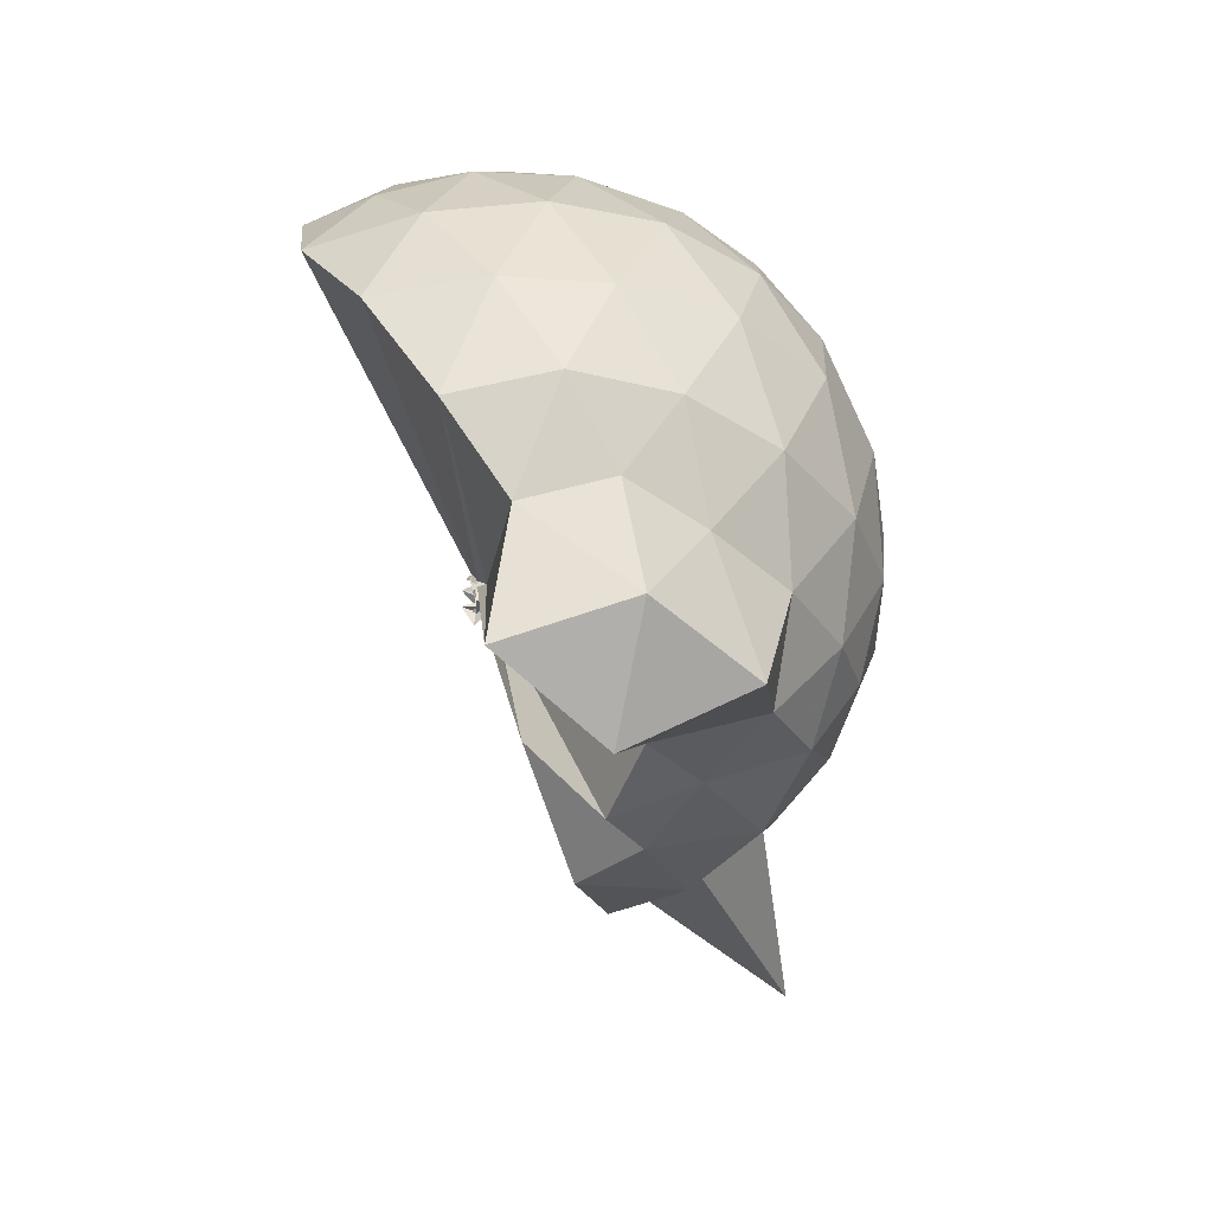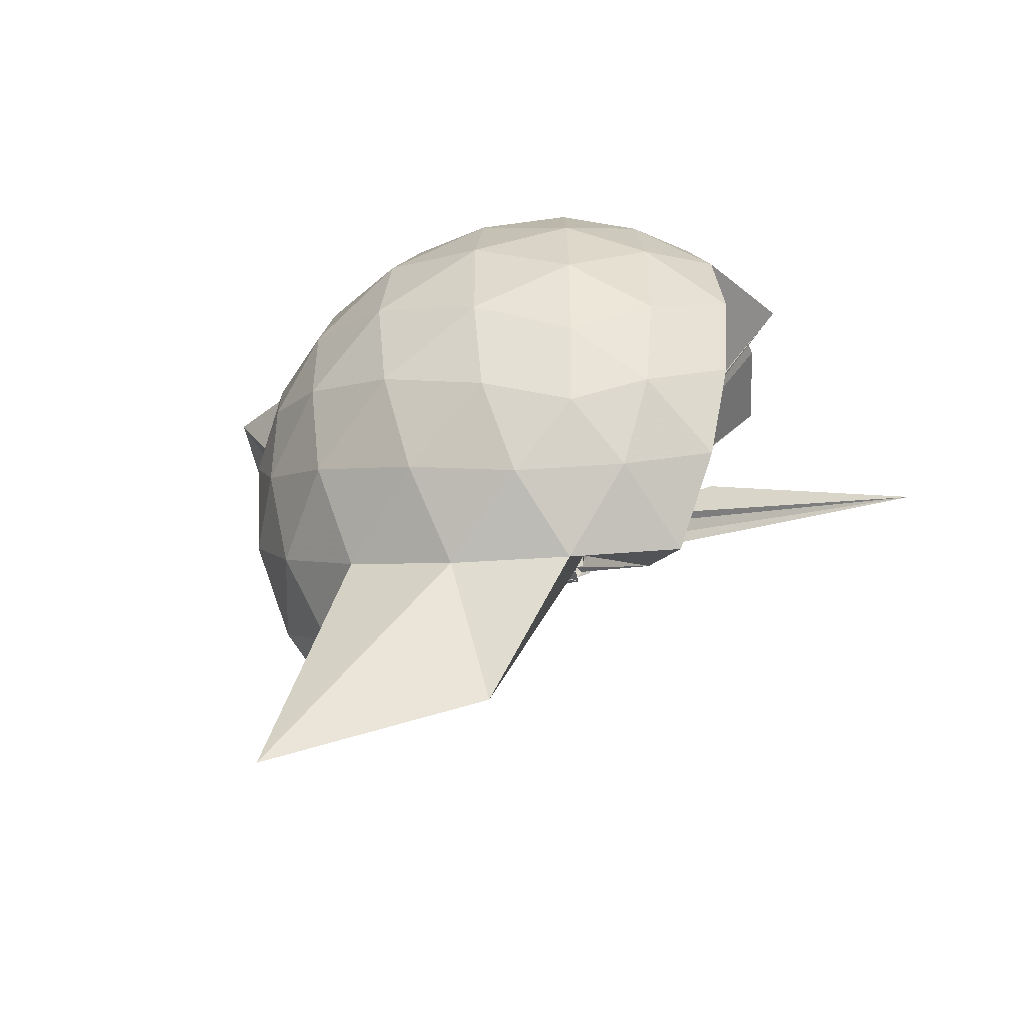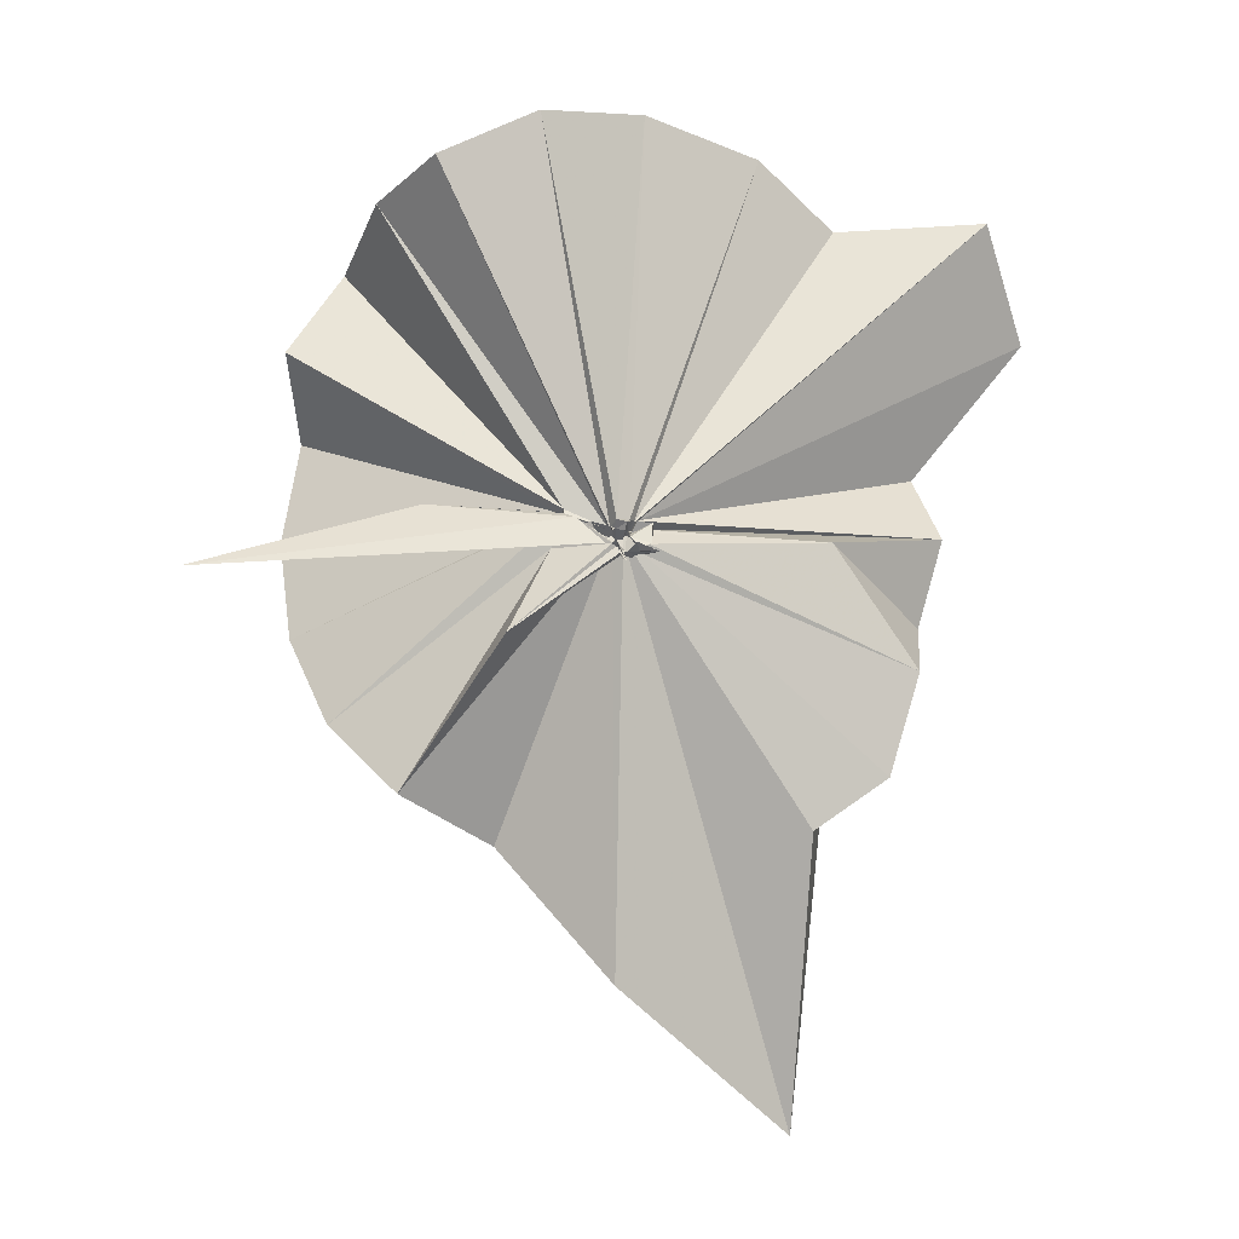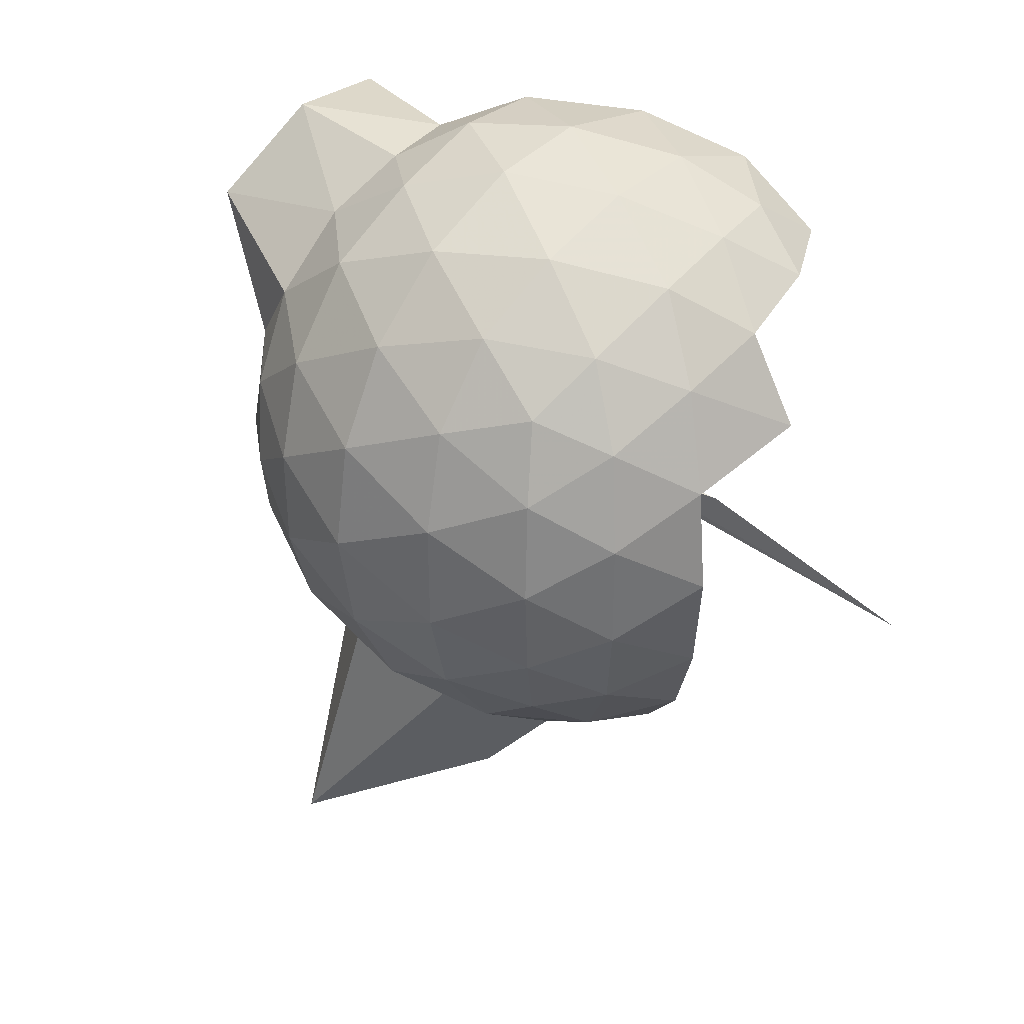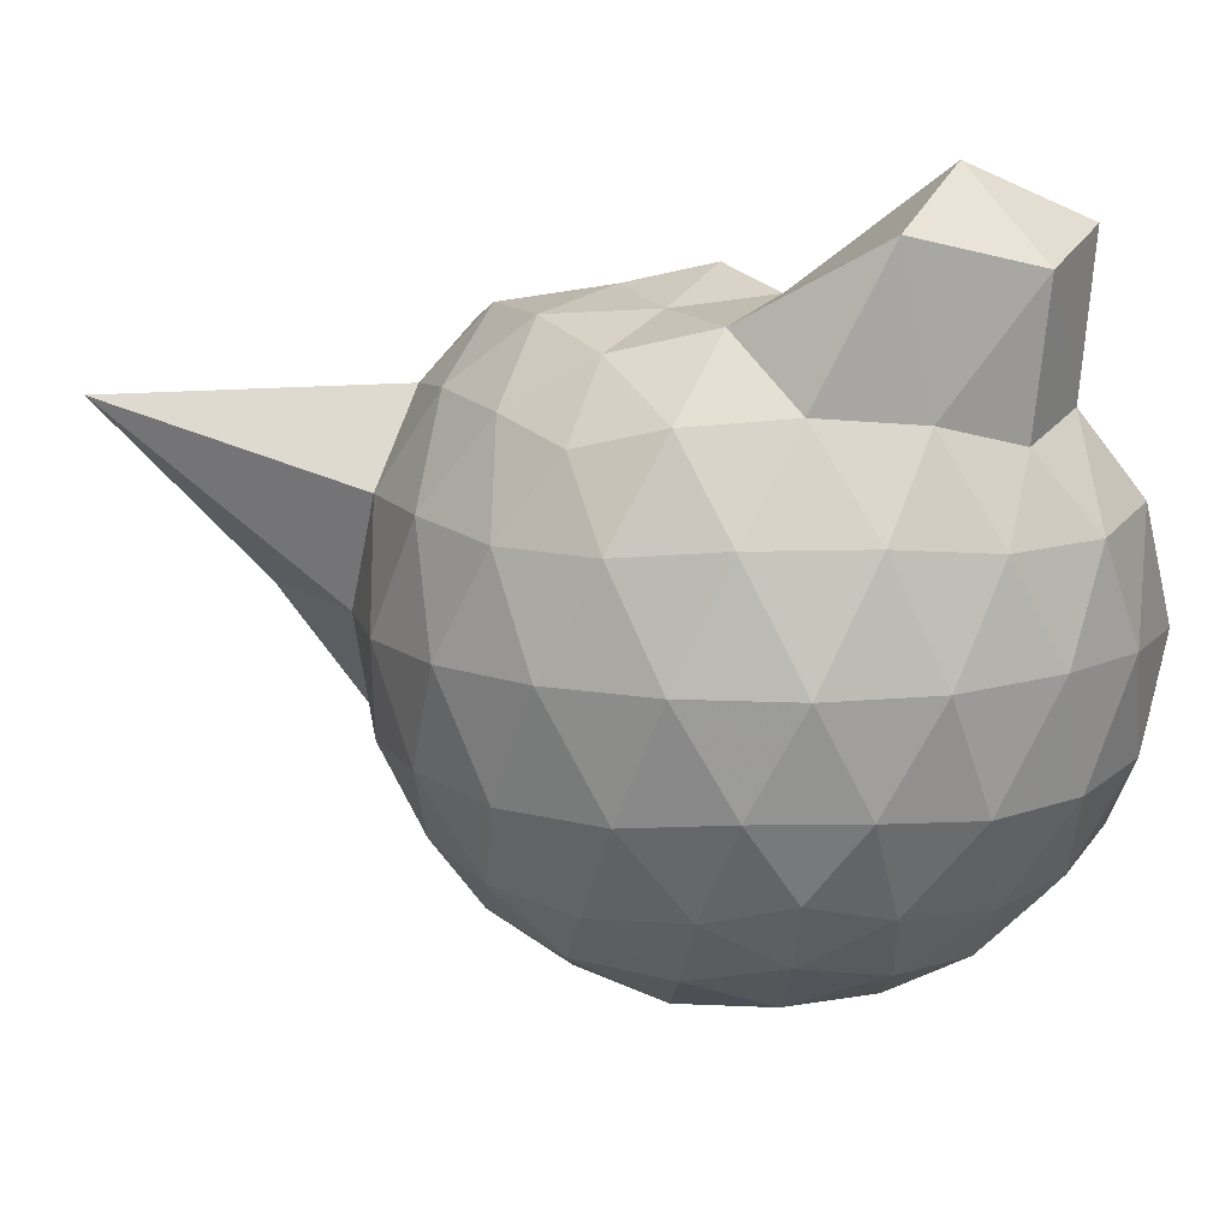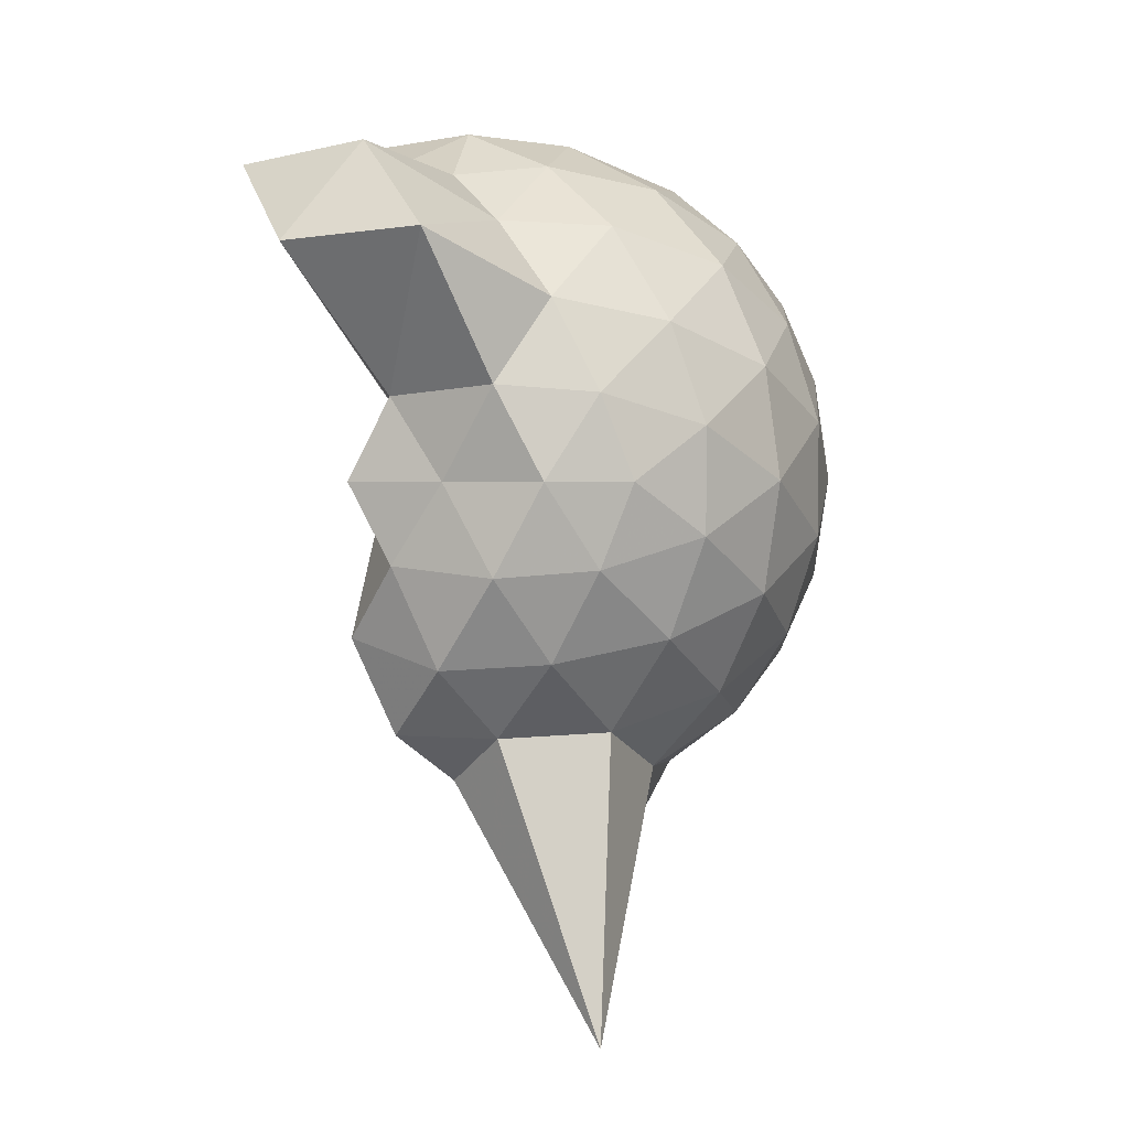
<metadata>
{"format":"obj","ext":"obj","renderer":"f3d","projection":"perspective","resolution":1024,"background":"white","views":[{"elev":50.6,"azim":-4.5,"up":"+Y"},{"elev":-51.4,"azim":124.1,"up":"+Y"},{"elev":-24.4,"azim":-96.3,"up":"+Y"},{"elev":34.7,"azim":134.1,"up":"+Y"},{"elev":12.1,"azim":122.2,"up":"+Z"},{"elev":2.6,"azim":36.4,"up":"+Y"}]}
</metadata>
<code>
v -0.01614 -0.3983 0.8667
v -0.02981 -0.3696 0.6766
v 0.8875 -0.264 1.366
v 0.8203 -0.03577 1.423
v 0.6822 0.2119 1.447
v 0.4876 0.4196 1.422
v 0.2879 0.5558 1.361
v 0.03989 0.5563 1.42
v -0.02197 -0.3866 0.8644
v -0.04917 -0.3915 0.8597
v -0.02014 -0.4079 0.8522
v -0.03427 -0.4223 0.8504
v -0.06069 -0.4263 0.8468
v -0.02376 -0.4294 0.845
v -0.04 -0.4557 0.881
v -0.09334 -0.472 0.8653
v -0.06248 -0.481 0.926
v -0.04066 -0.4316 0.8446
v 0.2866 -1.081 1.36
v 0.4828 -0.9485 1.419
v 0.6804 -0.7397 1.445
v 0.8194 -0.4921 1.422
v 0.9674 -0.1188 1.154
v 0.8725 0.1535 1.182
v 0.6856 0.4113 1.182
v 0.45 0.587 1.152
v 0.1769 0.694 1.155
v -0.1096 0.6725 1.194
v -0.04439 -0.3885 0.8523
v -0.06227 -0.402 0.8441
v -0.03512 -0.4223 0.8392
v -0.03224 -0.4209 0.8427
v -0.06138 -0.4283 0.8399
v -0.03424 -0.4392 0.8363
v -0.02562 -0.4879 0.8593
v -0.05423 -0.4828 0.8459
v -0.03065 -0.4848 0.8432
v -0.04093 -0.4331 0.8352
v 0.7811 -1.747 1.365
v 0.6815 -0.9394 1.179
v 0.8715 -0.6815 1.181
v 0.9667 -0.4094 1.153
v 0.9706 0.0428 0.8688
v 0.8321 0.3193 0.8679
v 0.611 0.5375 0.8675
v 0.3164 0.6784 0.8742
v 0.0366 0.7255 0.8738
v -0.2769 0.6753 0.8674
v -0.06137 -0.396 0.8173
v -0.0313 -0.4131 0.8153
v -0.0357 -0.4175 0.8187
v -0.06597 -0.4257 0.8168
v -0.0269 -0.4365 0.8175
v -0.04199 -0.4442 0.8166
v -0.05404 -0.4845 0.8373
v -0.05296 -0.4754 0.8273
v -0.03081 -0.4954 0.8368
v 0.4064 -1.469 0.8652
v 0.6054 -1.068 0.8672
v 0.8265 -0.8477 0.8673
v 0.9691 -0.5715 0.8679
v 1.019 -0.2648 0.8686
v 0.868 0.1706 0.5859
v 0.6987 0.4058 0.5826
v 0.4618 0.5694 0.5575
v 0.177 0.6628 0.5596
v -0.1233 0.6712 0.585
v -0.4223 0.5696 0.5839
v -0.0241 -0.4051 0.8052
v -0.04469 -0.4245 0.8046
v -0.06045 -0.4169 0.8039
v -0.07605 -0.4338 0.8057
v -0.03806 -0.4388 0.8096
v -0.06143 -0.471 0.8207
v -0.05278 -0.5059 0.8433
v -0.05491 -0.4868 0.8265
v -0.04208 -0.4284 0.809
v 0.4525 -1.096 0.5569
v 0.6971 -0.9343 0.5821
v 0.8683 -0.6995 0.5827
v 0.952 -0.4245 0.5554
v 0.9531 -0.1057 0.5558
v 0.721 0.2396 0.3729
v 0.5323 0.3812 0.3155
v 0.2633 0.5009 0.2915
v 0.002946 0.5539 0.3138
v -0.2413 0.5454 0.3746
v -0.4304 0.4125 0.3228
v -0.03405 -0.4139 0.8065
v -0.06006 -0.4173 0.8036
v -0.02066 -0.4224 0.8089
v -0.0078 -0.4116 0.7729
v -0.03081 -0.4525 0.8016
v -0.08924 -0.4677 0.8136
v -0.03375 -0.478 0.8384
v -0.002509 -0.6941 0.5493
v 0.2535 -1.036 0.3004
v 0.5267 -0.914 0.3151
v 0.7168 -0.7703 0.3707
v 0.7967 -0.5467 0.3145
v 0.8314 -0.2662 0.2914
v 0.7984 0.01599 0.3159
v 0.7418 -0.2638 1.558
v 0.6283 -0.01669 1.622
v 0.5686 0.3717 1.834
v 0.3107 0.6095 1.752
v -0.04077 0.5614 1.827
v -0.04692 -0.3931 0.8673
v -0.01575 -0.4049 0.8593
v -0.0301 -0.4195 0.8573
v -0.04641 -0.4368 0.853
v -0.05445 -0.468 0.8786
v -0.06642 -0.4846 0.8751
v -0.02695 -0.4757 0.892
v 0.2444 -0.943 1.555
v 0.4428 -0.7564 1.619
v 0.6258 -0.5111 1.621
v 0.4702 -0.2658 1.634
v 0.3237 -0.04417 1.668
v 0.2234 0.3412 1.973
v -0.04075 -0.389 0.8735
v -0.05354 -0.3965 0.8695
v -0.05156 -0.3967 0.9106
v -0.05489 -0.4556 0.9068
v -0.04387 -0.4529 0.9011
v 0.1528 -0.6829 1.626
v 0.3248 -0.485 1.667
v 0.2248 -0.266 1.721
v -0.04037 -0.388 0.8689
v -0.04938 -0.394 0.8705
v -0.01685 -0.4082 0.916
v 0.04001 -0.3824 1.388
v 0.5999 0.1552 0.1812
v 0.3569 0.2843 0.1177
v 0.09943 0.3647 0.1071
v -0.1937 0.4072 0.1815
v -0.02276 -0.4045 0.8012
v -0.04134 -0.4199 0.8084
v -0.03714 -0.3939 0.756
v -0.03497 -0.4135 0.7637
v -0.04665 -0.4544 0.8089
v -0.05655 -0.4622 0.8068
v 0.01692 -0.4495 0.6592
v 0.3533 -0.8182 0.1172
v 0.5997 -0.6856 0.1793
v 0.6531 -0.4196 0.1177
v 0.6547 -0.1131 0.1176
v 0.4229 0.02277 0.01031
v 0.08932 0.1177 -0.03611
v -0.02319 -0.3563 0.6867
v -0.02585 -0.3704 0.6892
v -0.009346 -0.3797 0.7164
v -0.2369 -0.6648 -0.2449
v -0.04275 -0.3863 0.7154
v -0.03007 -0.3708 0.6826
v 0.4182 -0.5572 0.008182
v 0.4388 -0.2667 -0.03002
v 0.005231 -0.3561 0.6881
v -0.001767 -0.3643 0.6847
v 0.01629 -0.377 0.6803
v -0.0625 -0.3815 0.3324
v -0.01731 -0.3634 0.6773
f 3 23 4
f 4 23 24
f 4 24 5
f 5 24 25
f 5 25 6
f 6 25 26
f 6 26 7
f 7 26 27
f 7 27 8
f 8 27 28
f 8 28 9
f 9 28 29
f 9 29 10
f 10 29 30
f 10 30 11
f 11 30 31
f 11 31 12
f 12 31 32
f 12 32 13
f 13 32 33
f 13 33 14
f 14 33 34
f 14 34 15
f 15 34 35
f 15 35 16
f 16 35 36
f 16 36 17
f 17 36 37
f 17 37 18
f 18 37 38
f 18 38 19
f 19 38 39
f 19 39 20
f 20 39 40
f 20 40 21
f 21 40 41
f 21 41 22
f 22 41 42
f 22 42 3
f 3 42 23
f 23 43 24
f 24 43 44
f 24 44 25
f 25 44 45
f 25 45 26
f 26 45 46
f 26 46 27
f 27 46 47
f 27 47 28
f 28 47 48
f 28 48 29
f 29 48 49
f 29 49 30
f 30 49 50
f 30 50 31
f 31 50 51
f 31 51 32
f 32 51 52
f 32 52 33
f 33 52 53
f 33 53 34
f 34 53 54
f 34 54 35
f 35 54 55
f 35 55 36
f 36 55 56
f 36 56 37
f 37 56 57
f 37 57 38
f 38 57 58
f 38 58 39
f 39 58 59
f 39 59 40
f 40 59 60
f 40 60 41
f 41 60 61
f 41 61 42
f 42 61 62
f 42 62 23
f 23 62 43
f 43 63 44
f 44 63 64
f 44 64 45
f 45 64 65
f 45 65 46
f 46 65 66
f 46 66 47
f 47 66 67
f 47 67 48
f 48 67 68
f 48 68 49
f 49 68 69
f 49 69 50
f 50 69 70
f 50 70 51
f 51 70 71
f 51 71 52
f 52 71 72
f 52 72 53
f 53 72 73
f 53 73 54
f 54 73 74
f 54 74 55
f 55 74 75
f 55 75 56
f 56 75 76
f 56 76 57
f 57 76 77
f 57 77 58
f 58 77 78
f 58 78 59
f 59 78 79
f 59 79 60
f 60 79 80
f 60 80 61
f 61 80 81
f 61 81 62
f 62 81 82
f 62 82 43
f 43 82 63
f 63 83 64
f 64 83 84
f 64 84 65
f 65 84 85
f 65 85 66
f 66 85 86
f 66 86 67
f 67 86 87
f 67 87 68
f 68 87 88
f 68 88 69
f 69 88 89
f 69 89 70
f 70 89 90
f 70 90 71
f 71 90 91
f 71 91 72
f 72 91 92
f 72 92 73
f 73 92 93
f 73 93 74
f 74 93 94
f 74 94 75
f 75 94 95
f 75 95 76
f 76 95 96
f 76 96 77
f 77 96 97
f 77 97 78
f 78 97 98
f 78 98 79
f 79 98 99
f 79 99 80
f 80 99 100
f 80 100 81
f 81 100 101
f 81 101 82
f 82 101 102
f 82 102 63
f 63 102 83
f 103 104 118
f 104 119 118
f 104 105 119
f 105 120 119
f 105 106 120
f 106 107 120
f 107 121 120
f 107 108 121
f 108 122 121
f 108 109 122
f 109 110 122
f 110 123 122
f 110 111 123
f 111 124 123
f 111 112 124
f 112 113 124
f 113 125 124
f 113 114 125
f 114 126 125
f 114 115 126
f 115 116 126
f 116 127 126
f 116 117 127
f 117 118 127
f 117 103 118
f 118 119 128
f 119 129 128
f 119 120 129
f 120 121 129
f 121 130 129
f 121 122 130
f 122 123 130
f 123 131 130
f 123 124 131
f 124 125 131
f 125 132 131
f 125 126 132
f 126 127 132
f 127 128 132
f 127 118 128
f 133 148 134
f 134 148 149
f 134 149 135
f 135 149 150
f 135 150 136
f 136 150 137
f 137 150 151
f 137 151 138
f 138 151 152
f 138 152 139
f 139 152 140
f 140 152 153
f 140 153 141
f 141 153 154
f 141 154 142
f 142 154 143
f 143 154 155
f 143 155 144
f 144 155 156
f 144 156 145
f 145 156 146
f 146 156 157
f 146 157 147
f 147 157 148
f 147 148 133
f 148 158 149
f 149 158 159
f 149 159 150
f 150 159 151
f 151 159 160
f 151 160 152
f 152 160 153
f 153 160 161
f 153 161 154
f 154 161 155
f 155 161 162
f 155 162 156
f 156 162 157
f 157 162 158
f 157 158 148
f 3 4 103
f 103 4 104
f 4 5 104
f 104 5 105
f 5 6 105
f 105 6 106
f 6 7 106
f 7 8 106
f 106 8 107
f 8 9 107
f 107 9 108
f 9 10 108
f 108 10 109
f 10 11 109
f 11 12 109
f 109 12 110
f 12 13 110
f 110 13 111
f 13 14 111
f 111 14 112
f 14 15 112
f 15 16 112
f 112 16 113
f 16 17 113
f 113 17 114
f 17 18 114
f 114 18 115
f 18 19 115
f 19 20 115
f 115 20 116
f 20 21 116
f 116 21 117
f 21 22 117
f 117 22 103
f 22 3 103
f 83 133 84
f 84 133 134
f 84 134 85
f 85 134 135
f 85 135 86
f 86 135 136
f 86 136 87
f 87 136 88
f 88 136 137
f 88 137 89
f 89 137 138
f 89 138 90
f 90 138 139
f 90 139 91
f 91 139 92
f 92 139 140
f 92 140 93
f 93 140 141
f 93 141 94
f 94 141 142
f 94 142 95
f 95 142 96
f 96 142 143
f 96 143 97
f 97 143 144
f 97 144 98
f 98 144 145
f 98 145 99
f 99 145 100
f 100 145 146
f 100 146 101
f 101 146 147
f 101 147 102
f 102 147 133
f 102 133 83
f 128 129 1
f 129 130 1
f 130 131 1
f 131 132 1
f 132 128 1
f 159 158 2
f 160 159 2
f 161 160 2
f 162 161 2
f 158 162 2

</code>
